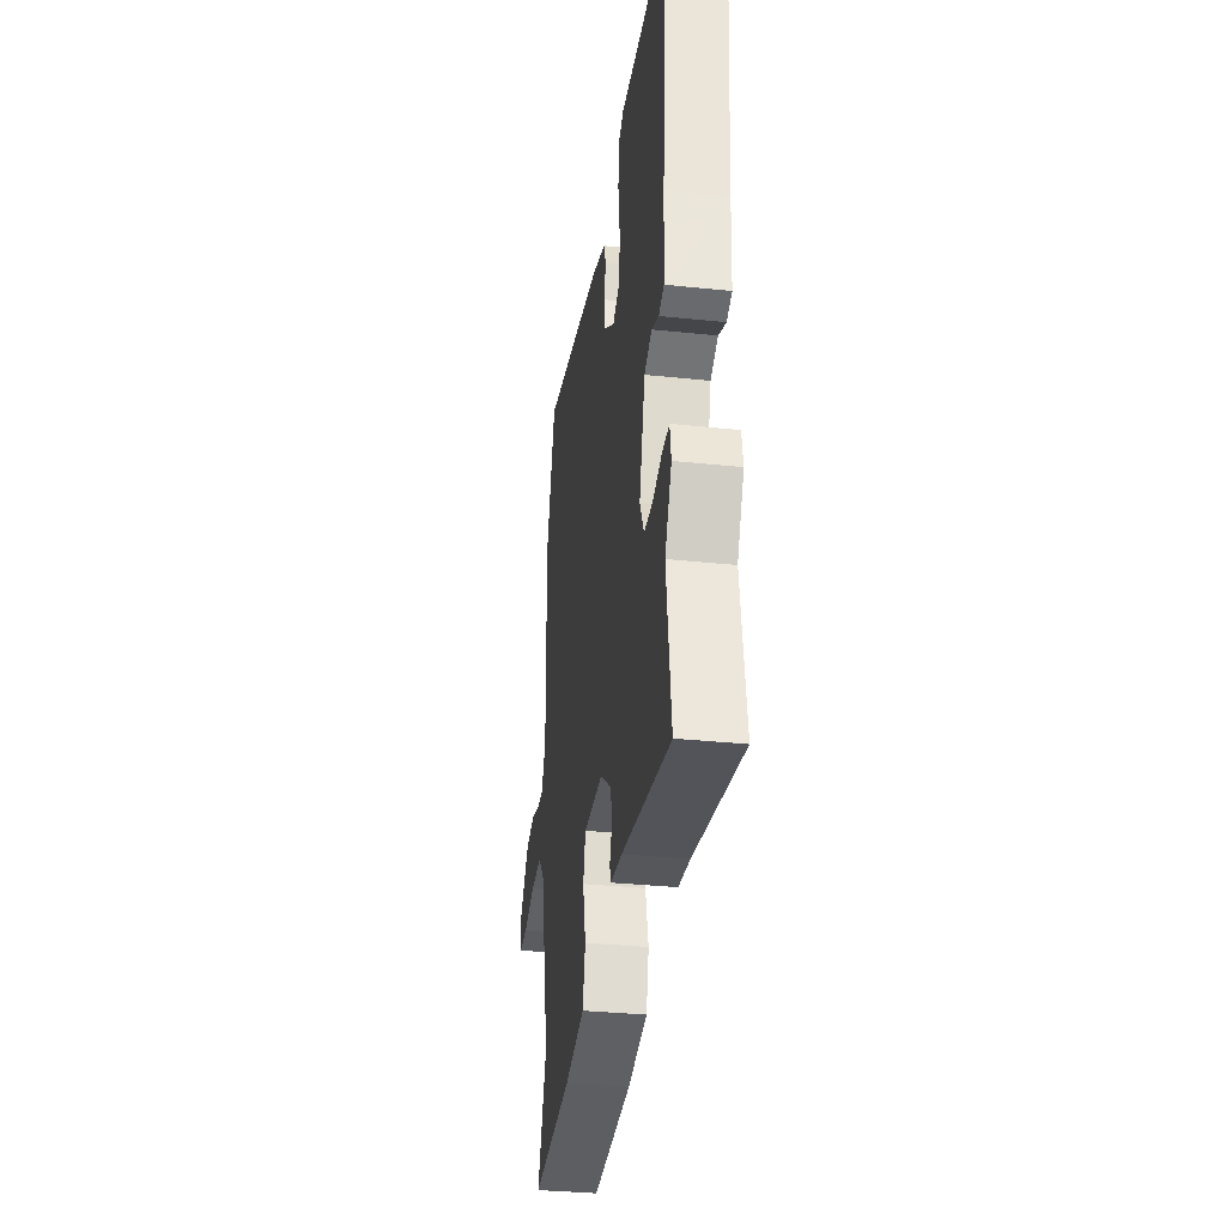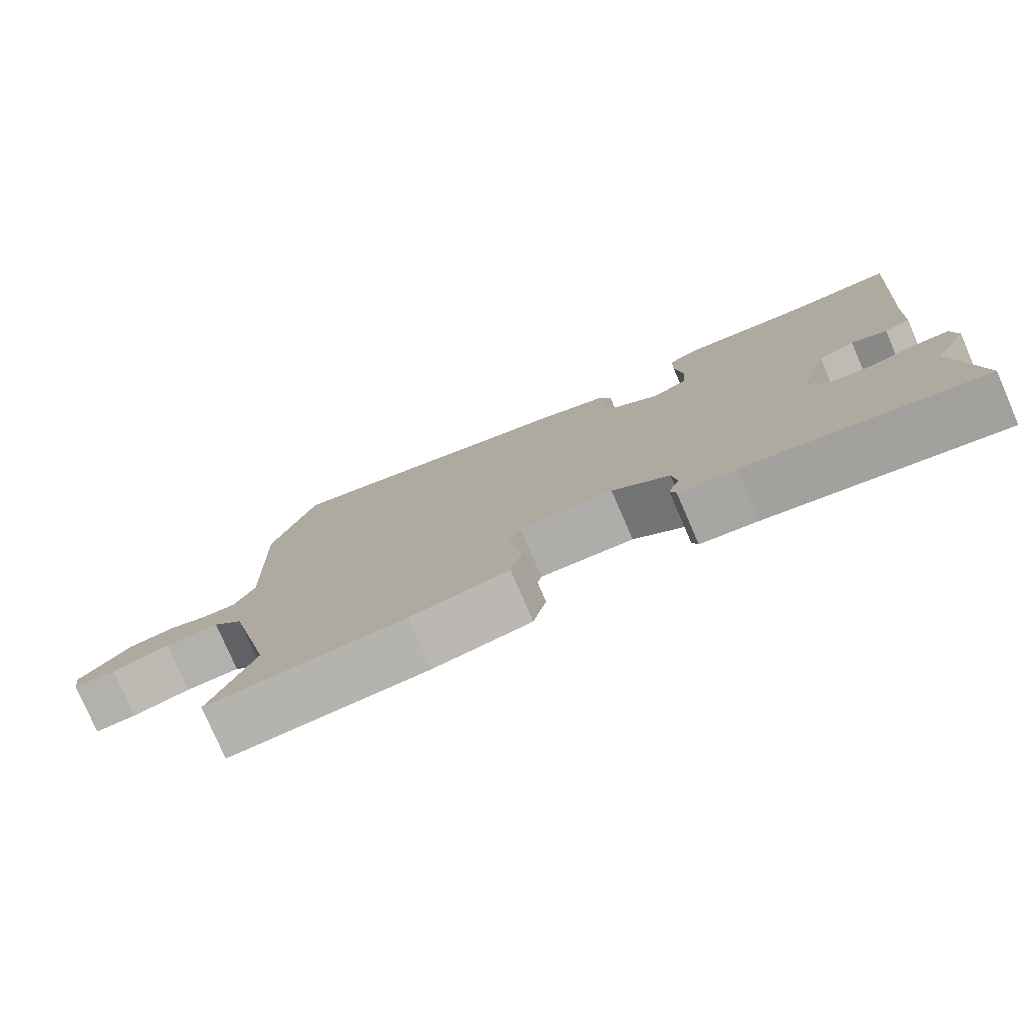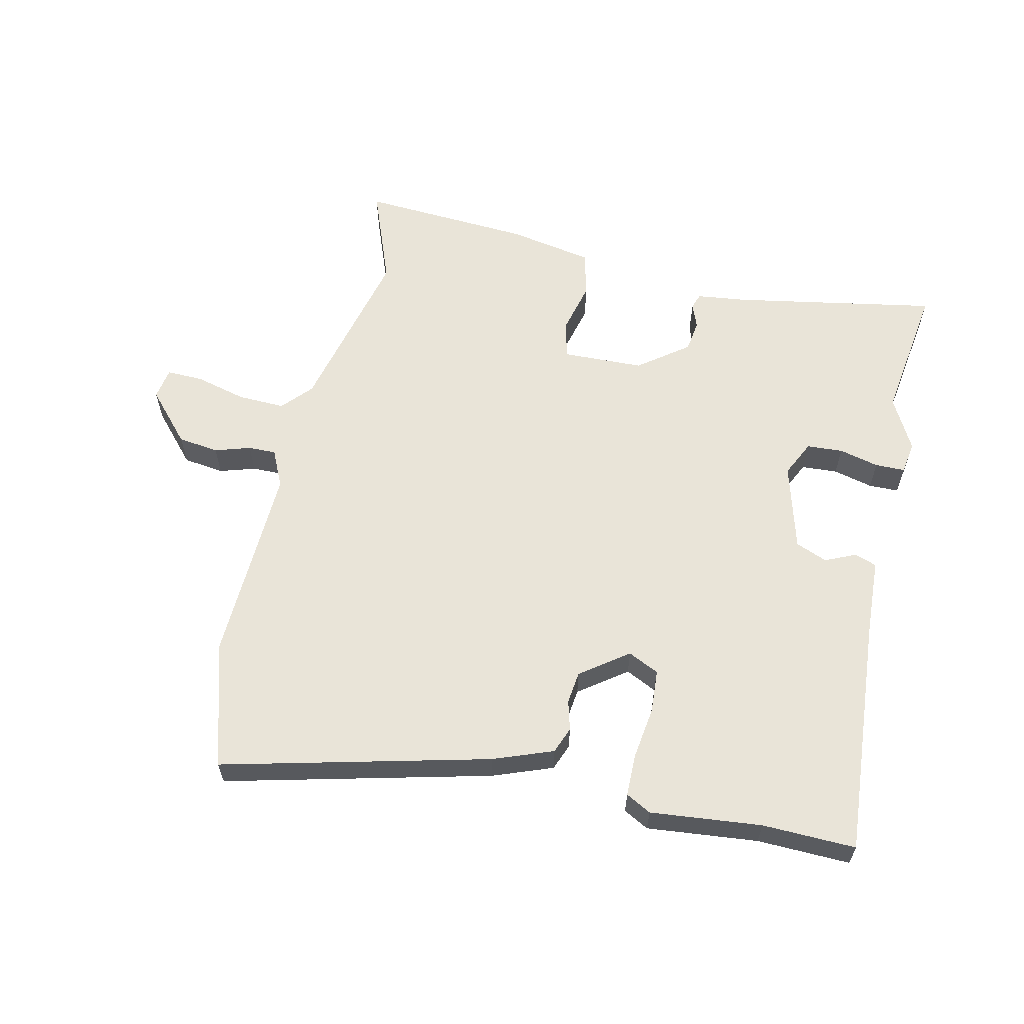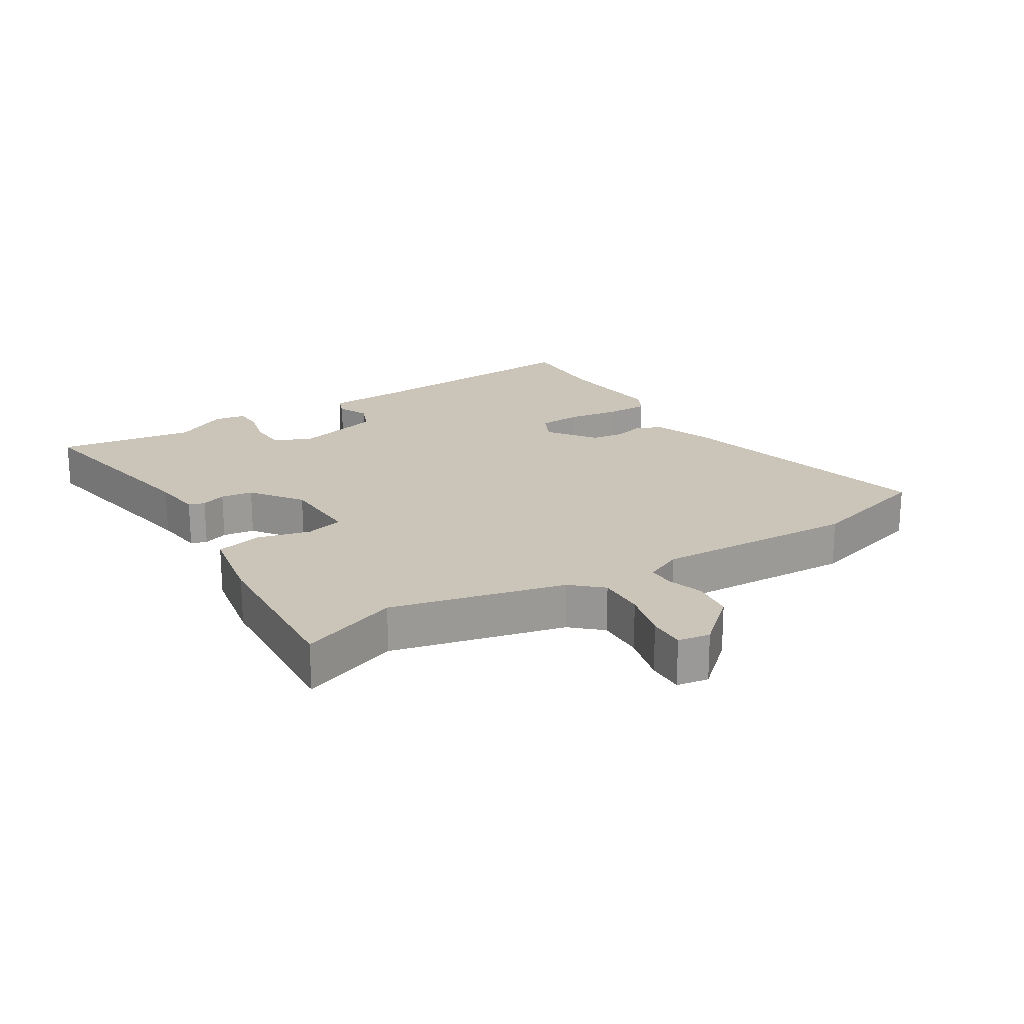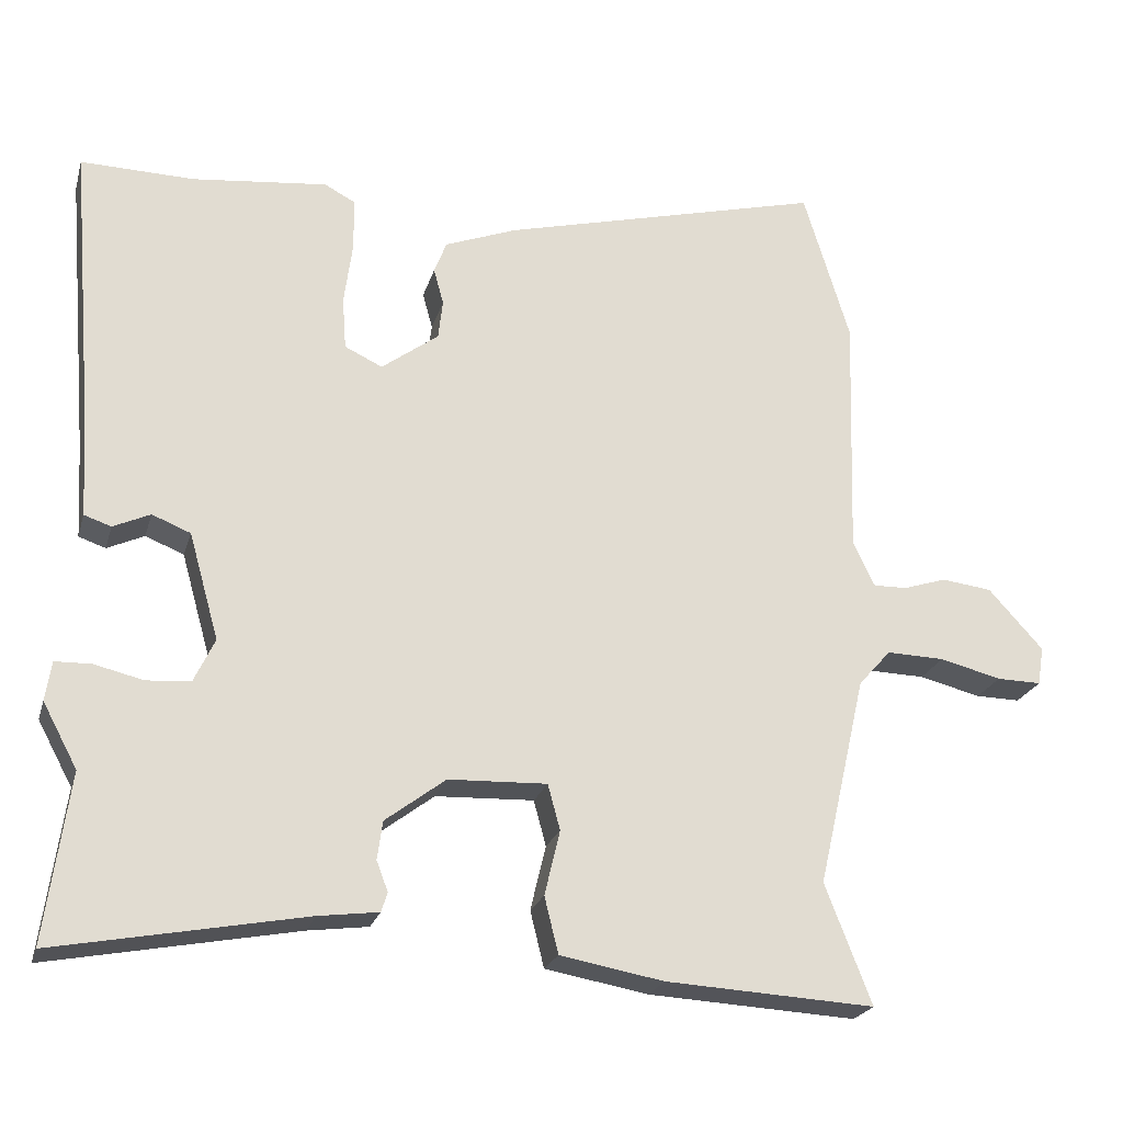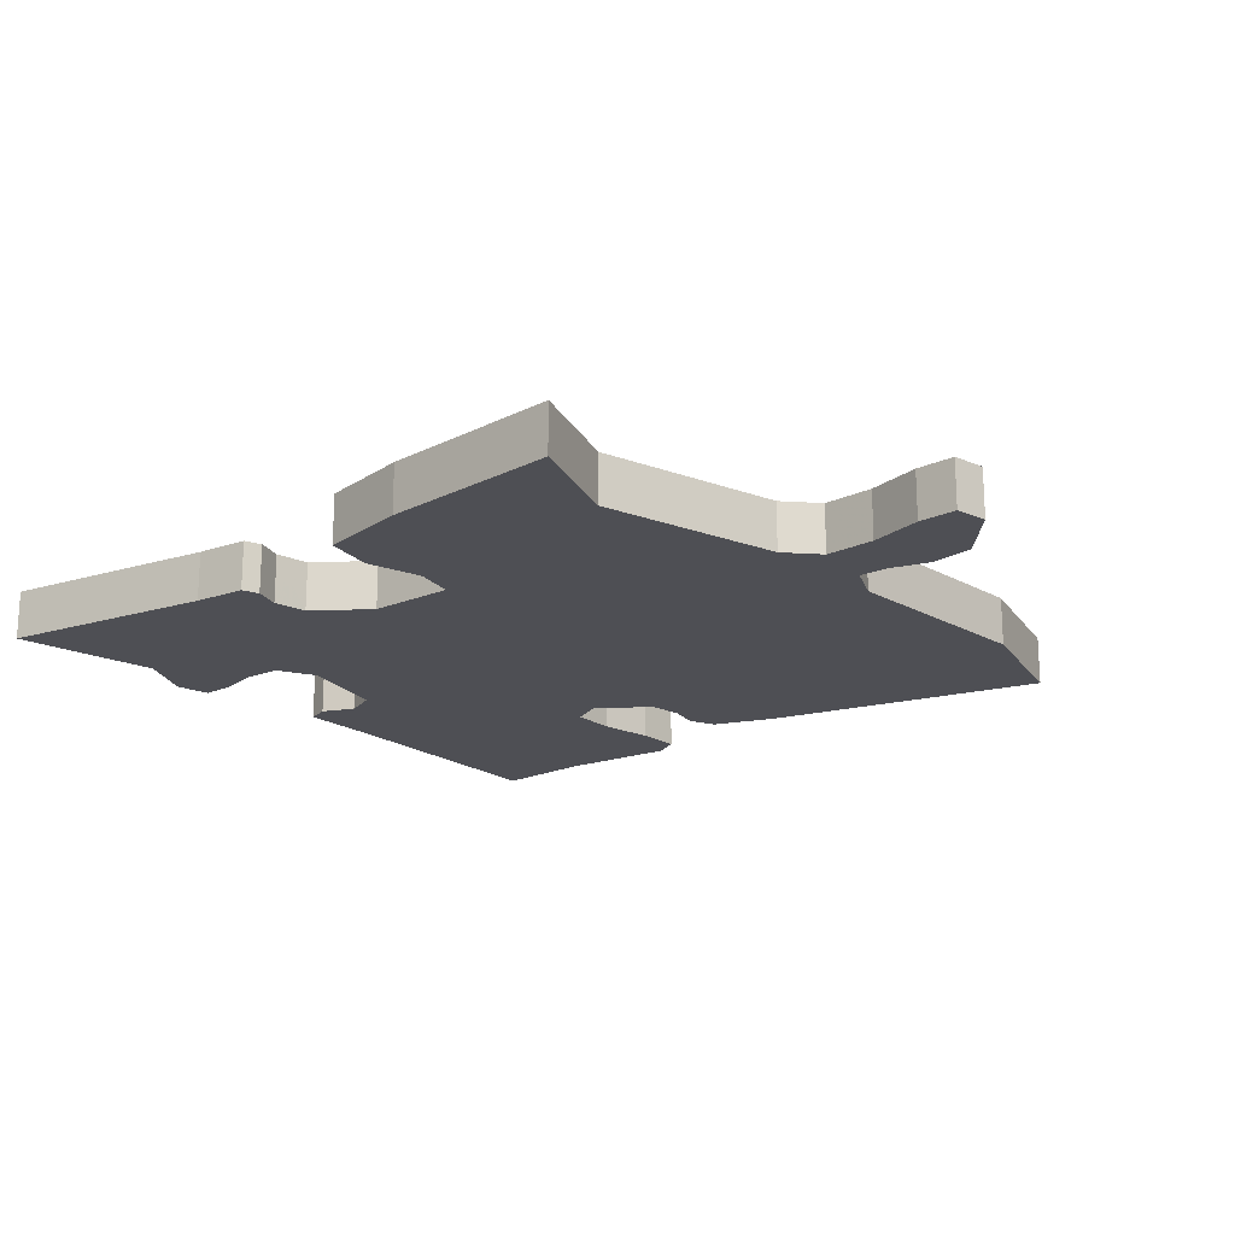
<metadata>
{"format":"obj","ext":"obj","renderer":"f3d","projection":"perspective","resolution":1024,"background":"white","views":[{"elev":-34.2,"azim":82.0,"up":"+Z"},{"elev":-78.5,"azim":23.4,"up":"+Z"},{"elev":60.4,"azim":13.1,"up":"+Y"},{"elev":20.3,"azim":-121.3,"up":"+Y"},{"elev":-22.9,"azim":165.1,"up":"+Z"},{"elev":-18.4,"azim":-139.0,"up":"+Y"}]}
</metadata>
<code>
v 0.476 0.07 -0.327
v 0.506 0.07 -0.545
v 0.183 0.07 -0.484
v 0.105 0.07 -0.474
v 0.097 0.07 -0.449
v 0.112 0.07 -0.41
v 0.105 0.07 -0.36
v 0.027 0.07 -0.301
v -0.101 0.07 -0.296
v -0.117 0.07 -0.355
v -0.097 0.07 -0.439
v -0.115 0.07 -0.512
v -0.249 0.07 -0.536
v -0.52 0.07 -0.551
v -0.46 0.07 -0.396
v -0.523 0.07 -0.123
v -0.565 0.07 -0.076
v -0.64 0.07 -0.078
v -0.72 0.07 -0.098
v -0.778 0.07 -0.099
v -0.786 0.07 -0.049
v -0.715 0.07 0.029
v -0.65 0.07 0.037
v -0.594 0.07 0.019
v -0.55 0.07 0.018
v -0.522 0.07 0.077
v -0.532 0.07 0.395
v -0.472 0.07 0.593
v -0.053 0.07 0.486
v 0.041 0.07 0.45
v 0.057 0.07 0.408
v 0.044 0.07 0.361
v 0.05 0.07 0.31
v 0.124 0.07 0.255
v 0.173 0.07 0.278
v 0.178 0.07 0.346
v 0.167 0.07 0.429
v 0.168 0.07 0.496
v 0.208 0.07 0.517
v 0.383 0.07 0.498
v 0.53 0.07 0.501
v 0.498 0.07 0.124
v 0.491 0.07 0.002
v 0.456 0.07 -0.01
v 0.408 0.07 0.012
v 0.358 0.07 -0.008
v 0.319 0.07 -0.146
v 0.346 0.07 -0.203
v 0.403 0.07 -0.207
v 0.466 0.07 -0.192
v 0.513 0.07 -0.193
v 0.521 0.07 -0.244
v 0.476 0 -0.327
v 0.506 0 -0.545
v 0.183 0 -0.484
v 0.105 0 -0.474
v 0.097 0 -0.449
v 0.112 0 -0.41
v 0.105 0 -0.36
v 0.027 0 -0.301
v -0.101 0 -0.296
v -0.117 0 -0.355
v -0.097 0 -0.439
v -0.115 0 -0.512
v -0.249 0 -0.536
v -0.52 0 -0.551
v -0.46 0 -0.396
v -0.523 0 -0.123
v -0.565 0 -0.076
v -0.64 0 -0.078
v -0.72 0 -0.098
v -0.778 0 -0.099
v -0.786 0 -0.049
v -0.715 0 0.029
v -0.65 0 0.037
v -0.594 0 0.019
v -0.55 0 0.018
v -0.522 0 0.077
v -0.532 0 0.395
v -0.472 0 0.593
v -0.053 0 0.486
v 0.041 0 0.45
v 0.057 0 0.408
v 0.044 0 0.361
v 0.05 0 0.31
v 0.124 0 0.255
v 0.173 0 0.278
v 0.178 0 0.346
v 0.167 0 0.429
v 0.168 0 0.496
v 0.208 0 0.517
v 0.383 0 0.498
v 0.53 0 0.501
v 0.498 0 0.124
v 0.491 0 0.002
v 0.456 0 -0.01
v 0.408 0 0.012
v 0.358 0 -0.008
v 0.319 0 -0.146
v 0.346 0 -0.203
v 0.403 0 -0.207
v 0.466 0 -0.192
v 0.513 0 -0.193
v 0.521 0 -0.244
f 51 52 1
f 50 51 1
f 49 50 1
f 1 2 3
f 49 1 3
f 48 49 3
f 4 5 6
f 3 4 6
f 48 3 6
f 47 48 6
f 46 47 6 7
f 42 43 44 45
f 42 45 46
f 41 42 46
f 40 41 46
f 39 40 46
f 38 39 46
f 37 38 46
f 36 37 46
f 35 36 46
f 46 7 8
f 35 46 8
f 34 35 8
f 30 31 32
f 29 30 32
f 28 29 32
f 27 28 32
f 26 27 32
f 25 26 32 33
f 22 23 24
f 21 22 24
f 20 21 24
f 19 20 24
f 18 19 24
f 17 18 24 25
f 34 8 9
f 33 34 9
f 25 33 9
f 17 25 9
f 16 17 9
f 13 14 15
f 12 13 15
f 11 12 15
f 10 11 15
f 9 10 15 16
f 53 104 103
f 53 103 102
f 53 102 101
f 55 54 53
f 55 53 101
f 55 101 100
f 58 57 56
f 58 56 55
f 58 55 100
f 58 100 99
f 59 58 99 98
f 97 96 95 94
f 98 97 94
f 98 94 93
f 98 93 92
f 98 92 91
f 98 91 90
f 98 90 89
f 98 89 88
f 98 88 87
f 60 59 98
f 60 98 87
f 60 87 86
f 84 83 82
f 84 82 81
f 84 81 80
f 84 80 79
f 84 79 78
f 85 84 78 77
f 76 75 74
f 76 74 73
f 76 73 72
f 76 72 71
f 76 71 70
f 77 76 70 69
f 61 60 86
f 61 86 85
f 61 85 77
f 61 77 69
f 61 69 68
f 67 66 65
f 67 65 64
f 67 64 63
f 67 63 62
f 68 67 62 61
f 1 53 54 2
f 2 54 55 3
f 3 55 56 4
f 4 56 57 5
f 5 57 58 6
f 6 58 59 7
f 7 59 60 8
f 8 60 61 9
f 9 61 62 10
f 10 62 63 11
f 11 63 64 12
f 12 64 65 13
f 13 65 66 14
f 14 66 67 15
f 15 67 68 16
f 16 68 69 17
f 17 69 70 18
f 18 70 71 19
f 19 71 72 20
f 20 72 73 21
f 21 73 74 22
f 22 74 75 23
f 23 75 76 24
f 24 76 77 25
f 25 77 78 26
f 26 78 79 27
f 27 79 80 28
f 28 80 81 29
f 29 81 82 30
f 30 82 83 31
f 31 83 84 32
f 32 84 85 33
f 33 85 86 34
f 34 86 87 35
f 35 87 88 36
f 36 88 89 37
f 37 89 90 38
f 38 90 91 39
f 39 91 92 40
f 40 92 93 41
f 41 93 94 42
f 42 94 95 43
f 43 95 96 44
f 44 96 97 45
f 45 97 98 46
f 46 98 99 47
f 47 99 100 48
f 48 100 101 49
f 49 101 102 50
f 50 102 103 51
f 51 103 104 52
f 52 104 53 1

</code>
